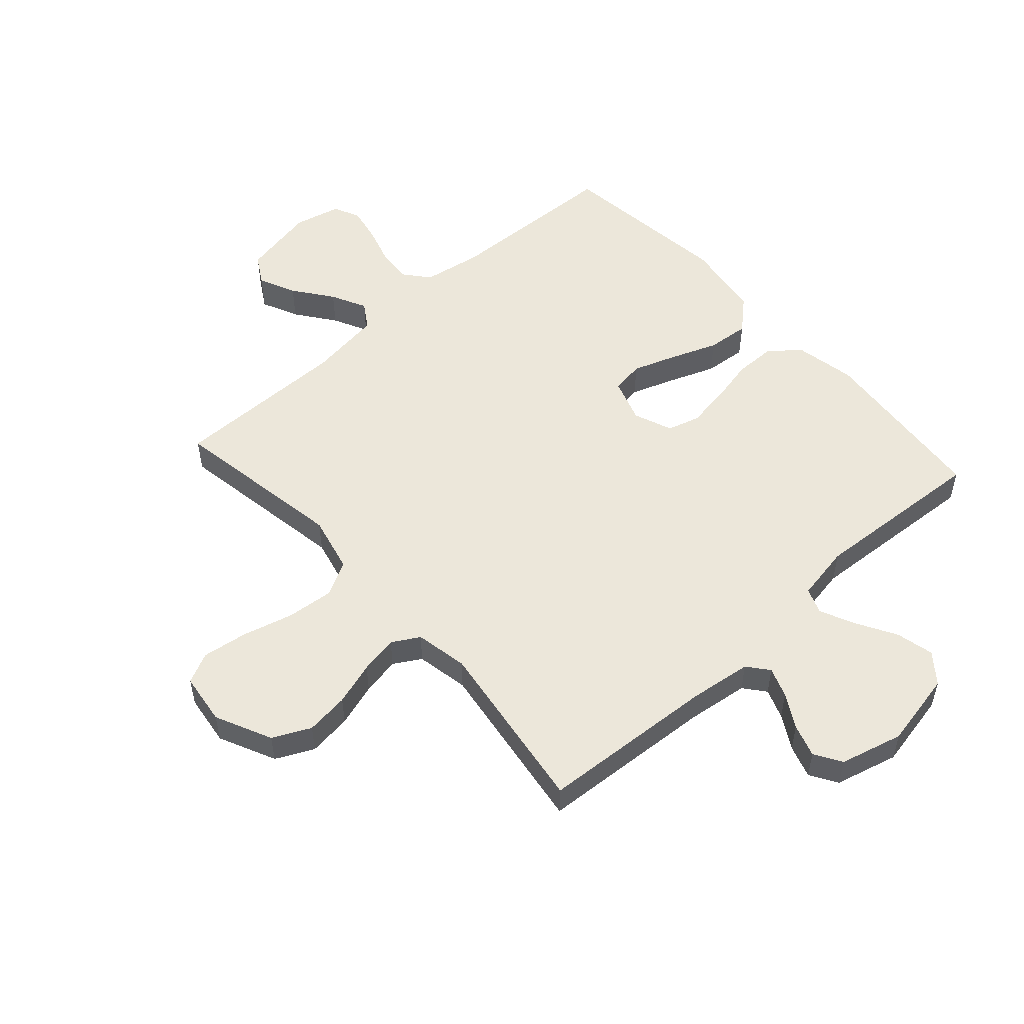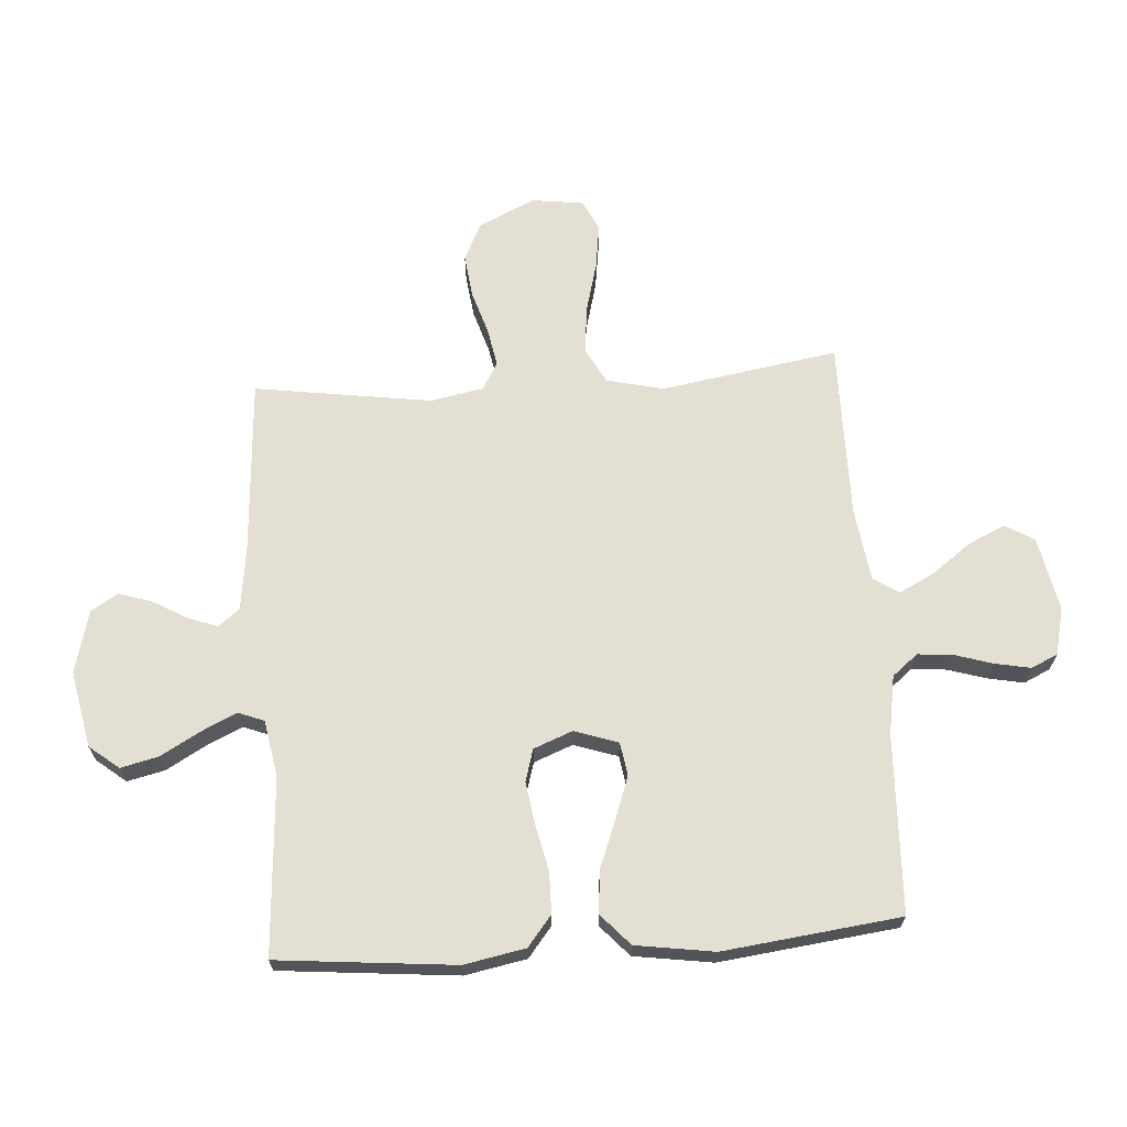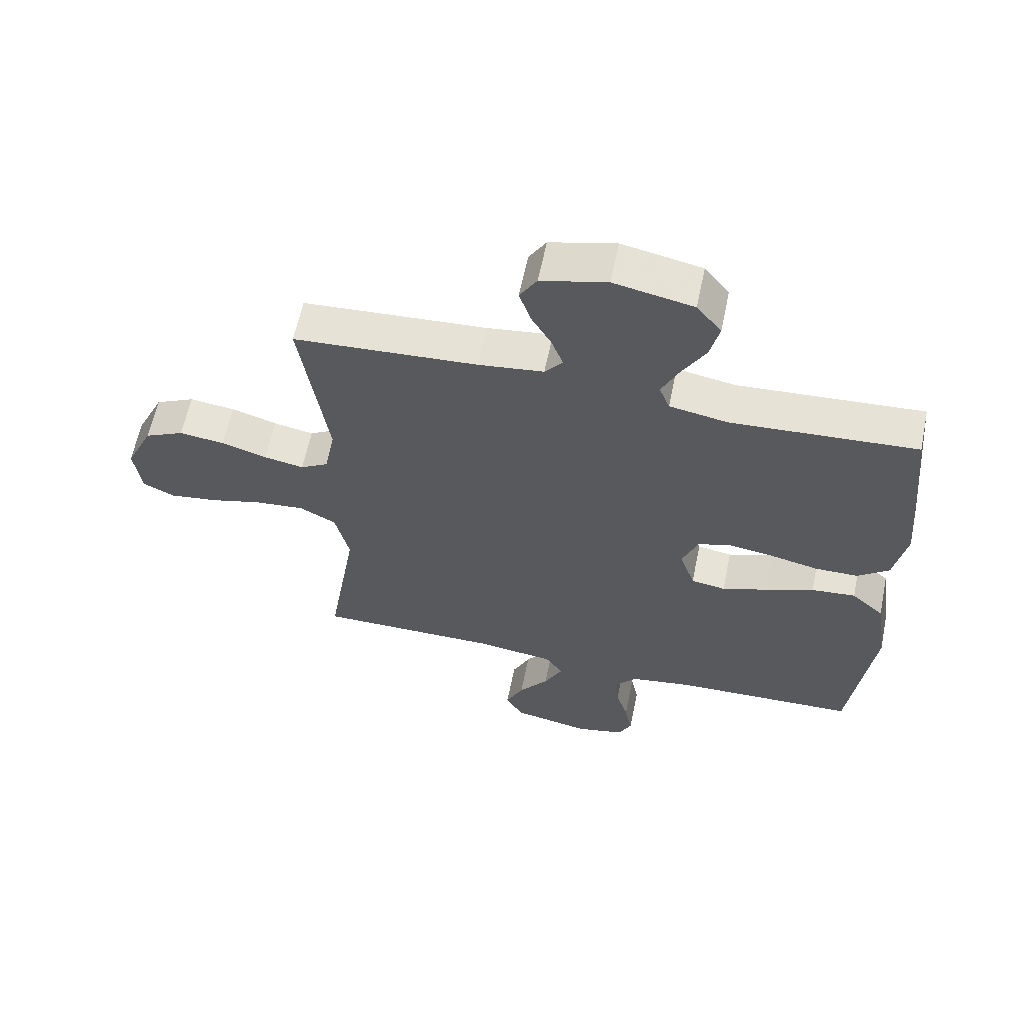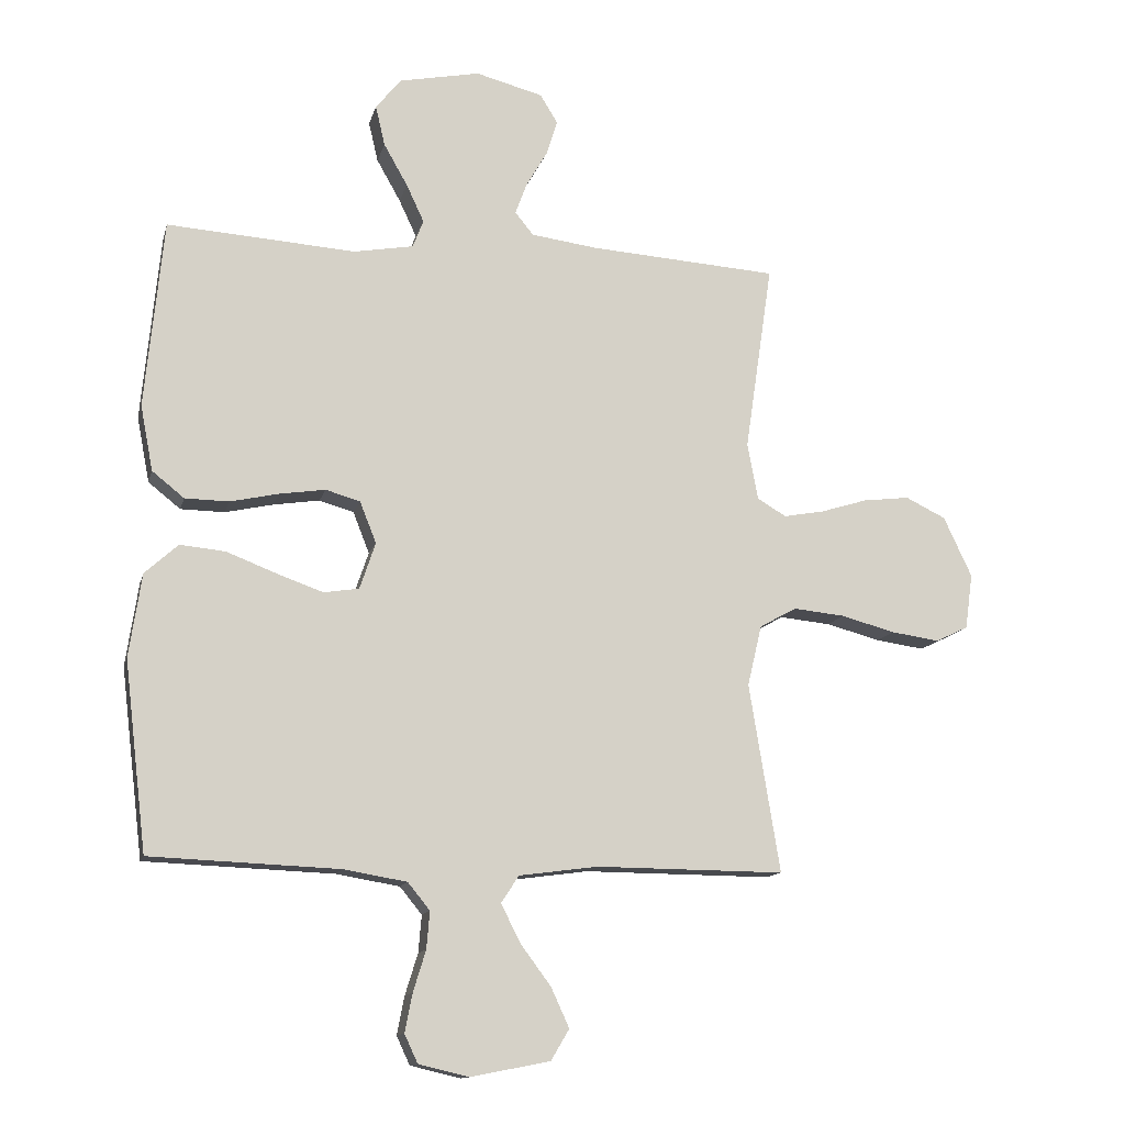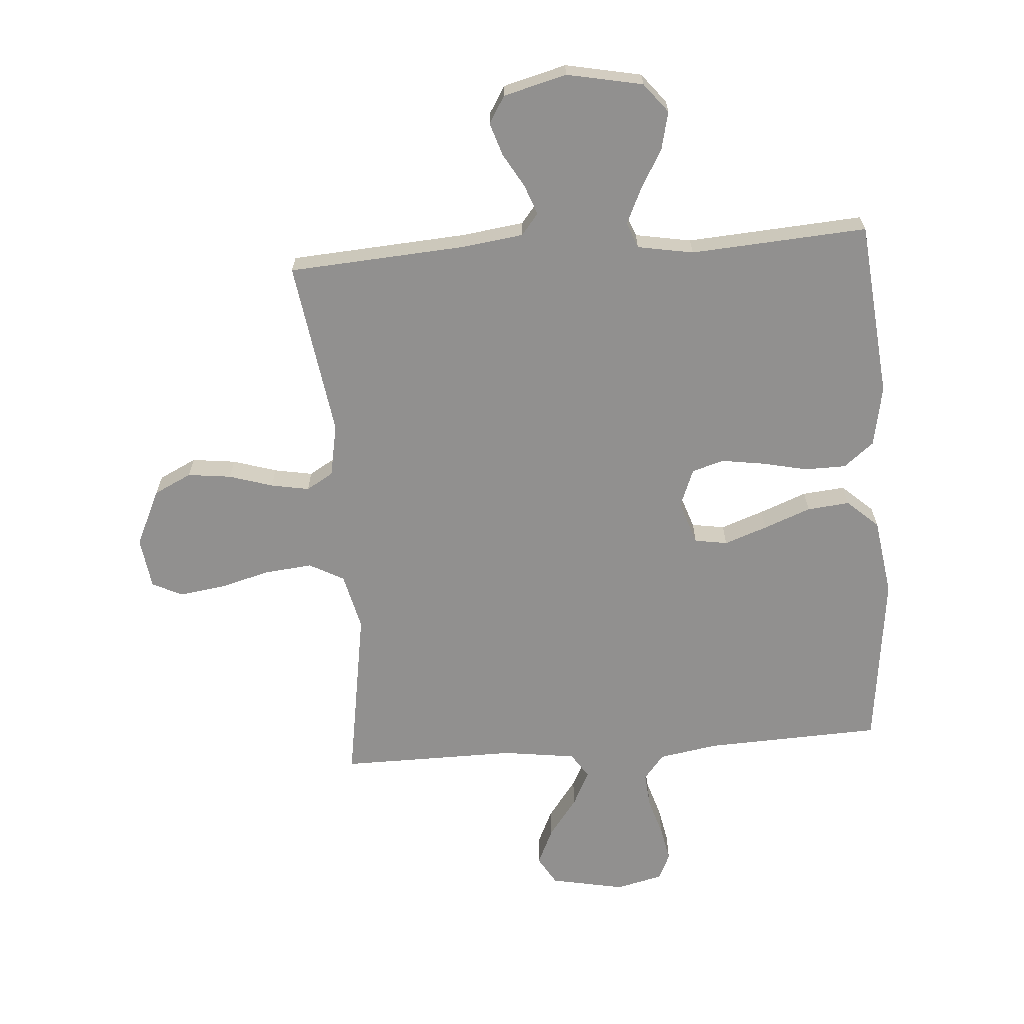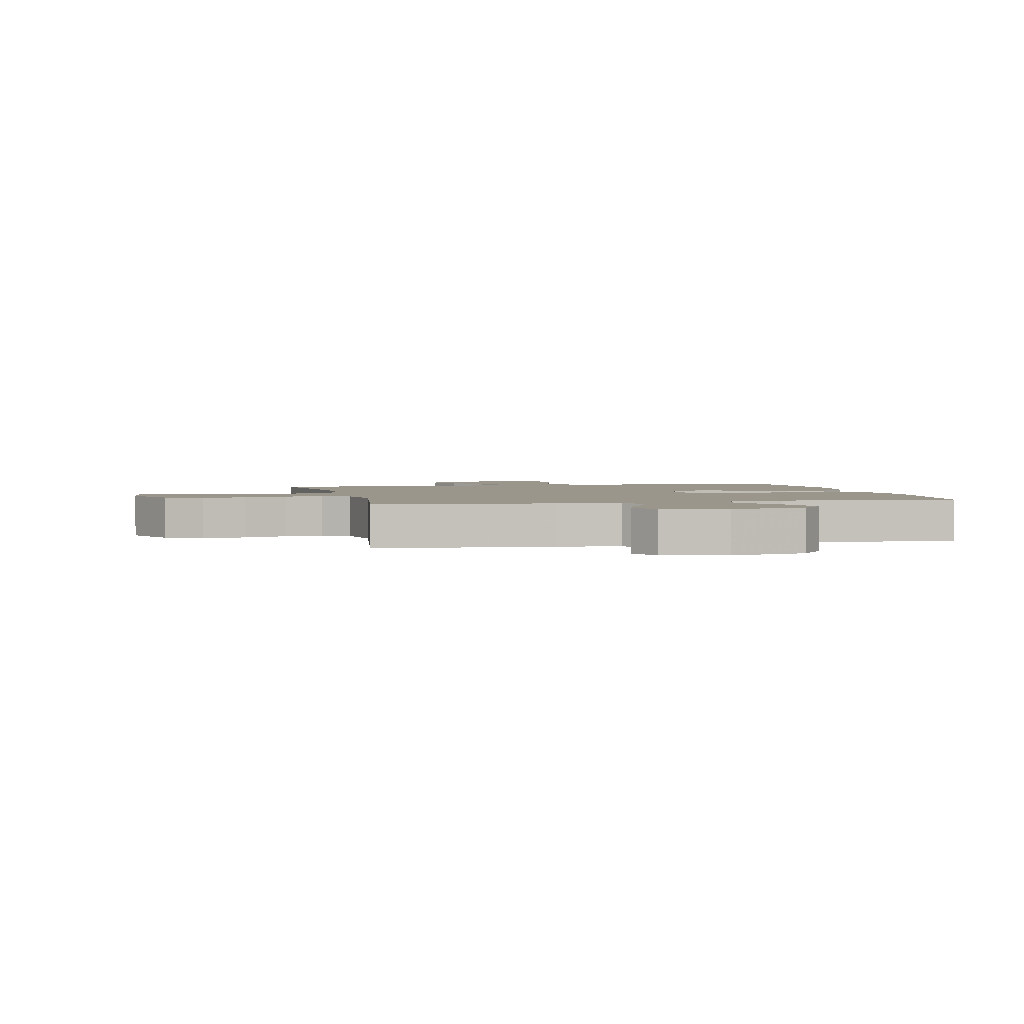
<metadata>
{"format":"obj","ext":"obj","renderer":"f3d","projection":"perspective","resolution":1024,"background":"white","views":[{"elev":53.1,"azim":-42.0,"up":"+Y"},{"elev":67.0,"azim":86.0,"up":"+Y"},{"elev":61.4,"azim":11.7,"up":"+Z"},{"elev":-13.0,"azim":166.6,"up":"+Z"},{"elev":-65.7,"azim":4.3,"up":"+Y"},{"elev":2.3,"azim":-12.9,"up":"+Y"}]}
</metadata>
<code>
v -0.5 0.07 -0.5
v -0.451 0.07 -0.2
v -0.474 0.07 -0.103
v -0.533 0.07 -0.071
v -0.614 0.07 -0.079
v -0.7 0.07 -0.102
v -0.777 0.07 -0.113
v -0.829 0.07 -0.088
v -0.841 0.07 0
v -0.796 0.07 0.096
v -0.732 0.07 0.127
v -0.658 0.07 0.118
v -0.584 0.07 0.095
v -0.519 0.07 0.083
v -0.473 0.07 0.11
v -0.456 0.07 0.2
v -0.5 0.07 0.5
v -0.2 0.07 0.52
v -0.094 0.07 0.534
v -0.065 0.07 0.57
v -0.084 0.07 0.621
v -0.117 0.07 0.678
v -0.135 0.07 0.734
v -0.107 0.07 0.78
v 0 0.07 0.808
v 0.129 0.07 0.782
v 0.169 0.07 0.732
v 0.154 0.07 0.668
v 0.116 0.07 0.601
v 0.088 0.07 0.541
v 0.105 0.07 0.497
v 0.2 0.07 0.48
v 0.5 0.07 0.5
v 0.529 0.07 0.2
v 0.509 0.07 0.096
v 0.458 0.07 0.055
v 0.388 0.07 0.054
v 0.311 0.07 0.071
v 0.238 0.07 0.082
v 0.183 0.07 0.066
v 0.157 0.07 0
v 0.182 0.07 -0.074
v 0.238 0.07 -0.083
v 0.311 0.07 -0.057
v 0.391 0.07 -0.026
v 0.463 0.07 -0.019
v 0.516 0.07 -0.067
v 0.536 0.07 -0.2
v 0.5 0.07 -0.5
v 0.2 0.07 -0.512
v 0.099 0.07 -0.529
v 0.064 0.07 -0.572
v 0.069 0.07 -0.631
v 0.089 0.07 -0.696
v 0.101 0.07 -0.757
v 0.08 0.07 -0.802
v 0 0.07 -0.821
v -0.126 0.07 -0.796
v -0.155 0.07 -0.747
v -0.126 0.07 -0.684
v -0.077 0.07 -0.618
v -0.047 0.07 -0.558
v -0.075 0.07 -0.515
v -0.2 0.07 -0.498
v -0.5 0 -0.5
v -0.451 0 -0.2
v -0.474 0 -0.103
v -0.533 0 -0.071
v -0.614 0 -0.079
v -0.7 0 -0.102
v -0.777 0 -0.113
v -0.829 0 -0.088
v -0.841 0 0
v -0.796 0 0.096
v -0.732 0 0.127
v -0.658 0 0.118
v -0.584 0 0.095
v -0.519 0 0.083
v -0.473 0 0.11
v -0.456 0 0.2
v -0.5 0 0.5
v -0.2 0 0.52
v -0.094 0 0.534
v -0.065 0 0.57
v -0.084 0 0.621
v -0.117 0 0.678
v -0.135 0 0.734
v -0.107 0 0.78
v 0 0 0.808
v 0.129 0 0.782
v 0.169 0 0.732
v 0.154 0 0.668
v 0.116 0 0.601
v 0.088 0 0.541
v 0.105 0 0.497
v 0.2 0 0.48
v 0.5 0 0.5
v 0.529 0 0.2
v 0.509 0 0.096
v 0.458 0 0.055
v 0.388 0 0.054
v 0.311 0 0.071
v 0.238 0 0.082
v 0.183 0 0.066
v 0.157 0 0
v 0.182 0 -0.074
v 0.238 0 -0.083
v 0.311 0 -0.057
v 0.391 0 -0.026
v 0.463 0 -0.019
v 0.516 0 -0.067
v 0.536 0 -0.2
v 0.5 0 -0.5
v 0.2 0 -0.512
v 0.099 0 -0.529
v 0.064 0 -0.572
v 0.069 0 -0.631
v 0.089 0 -0.696
v 0.101 0 -0.757
v 0.08 0 -0.802
v 0 0 -0.821
v -0.126 0 -0.796
v -0.155 0 -0.747
v -0.126 0 -0.684
v -0.077 0 -0.618
v -0.047 0 -0.558
v -0.075 0 -0.515
v -0.2 0 -0.498
f 59 60 61
f 58 59 61
f 57 58 61
f 56 57 61
f 55 56 61
f 54 55 61
f 53 54 61
f 52 53 61 62
f 51 52 62 63
f 48 49 50
f 47 48 50
f 46 47 50
f 45 46 50
f 44 45 50
f 51 63 64
f 50 51 64
f 44 50 64
f 43 44 64
f 36 37 38
f 35 36 38
f 34 35 38
f 33 34 38
f 32 33 38
f 31 32 38 39
f 30 31 39 40
f 27 28 29
f 26 27 29
f 25 26 29
f 24 25 29
f 23 24 29
f 22 23 29
f 21 22 29
f 20 21 29 30
f 30 40 41
f 20 30 41
f 19 20 41
f 16 17 18
f 19 41 42
f 18 19 42
f 16 18 42
f 15 16 42
f 11 12 13
f 10 11 13
f 9 10 13
f 8 9 13
f 7 8 13
f 6 7 13
f 5 6 13
f 4 5 13 14
f 64 1 2
f 43 64 2
f 42 43 2
f 14 15 42
f 4 14 42
f 3 4 42
f 2 3 42
f 125 124 123
f 125 123 122
f 125 122 121
f 125 121 120
f 125 120 119
f 125 119 118
f 125 118 117
f 126 125 117 116
f 127 126 116 115
f 114 113 112
f 114 112 111
f 114 111 110
f 114 110 109
f 114 109 108
f 128 127 115
f 128 115 114
f 128 114 108
f 128 108 107
f 102 101 100
f 102 100 99
f 102 99 98
f 102 98 97
f 102 97 96
f 103 102 96 95
f 104 103 95 94
f 93 92 91
f 93 91 90
f 93 90 89
f 93 89 88
f 93 88 87
f 93 87 86
f 93 86 85
f 94 93 85 84
f 105 104 94
f 105 94 84
f 105 84 83
f 82 81 80
f 106 105 83
f 106 83 82
f 106 82 80
f 106 80 79
f 77 76 75
f 77 75 74
f 77 74 73
f 77 73 72
f 77 72 71
f 77 71 70
f 77 70 69
f 78 77 69 68
f 66 65 128
f 66 128 107
f 66 107 106
f 106 79 78
f 106 78 68
f 106 68 67
f 106 67 66
f 1 65 66 2
f 2 66 67 3
f 3 67 68 4
f 4 68 69 5
f 5 69 70 6
f 6 70 71 7
f 7 71 72 8
f 8 72 73 9
f 9 73 74 10
f 10 74 75 11
f 11 75 76 12
f 12 76 77 13
f 13 77 78 14
f 14 78 79 15
f 15 79 80 16
f 16 80 81 17
f 17 81 82 18
f 18 82 83 19
f 19 83 84 20
f 20 84 85 21
f 21 85 86 22
f 22 86 87 23
f 23 87 88 24
f 24 88 89 25
f 25 89 90 26
f 26 90 91 27
f 27 91 92 28
f 28 92 93 29
f 29 93 94 30
f 30 94 95 31
f 31 95 96 32
f 32 96 97 33
f 33 97 98 34
f 34 98 99 35
f 35 99 100 36
f 36 100 101 37
f 37 101 102 38
f 38 102 103 39
f 39 103 104 40
f 40 104 105 41
f 41 105 106 42
f 42 106 107 43
f 43 107 108 44
f 44 108 109 45
f 45 109 110 46
f 46 110 111 47
f 47 111 112 48
f 48 112 113 49
f 49 113 114 50
f 50 114 115 51
f 51 115 116 52
f 52 116 117 53
f 53 117 118 54
f 54 118 119 55
f 55 119 120 56
f 56 120 121 57
f 57 121 122 58
f 58 122 123 59
f 59 123 124 60
f 60 124 125 61
f 61 125 126 62
f 62 126 127 63
f 63 127 128 64
f 64 128 65 1

</code>
